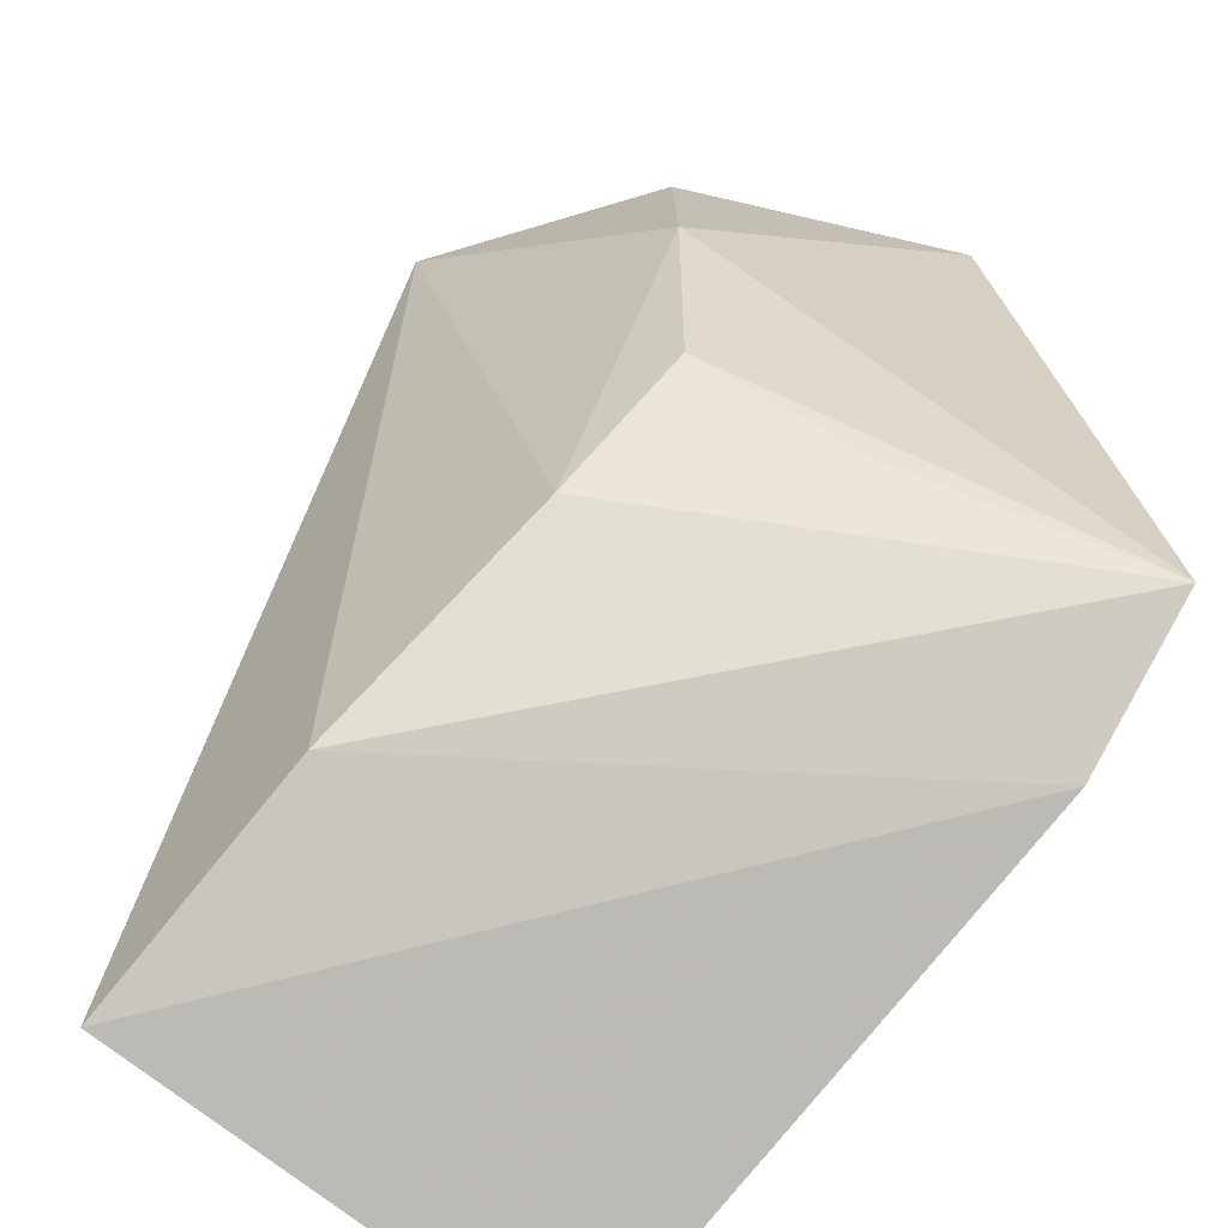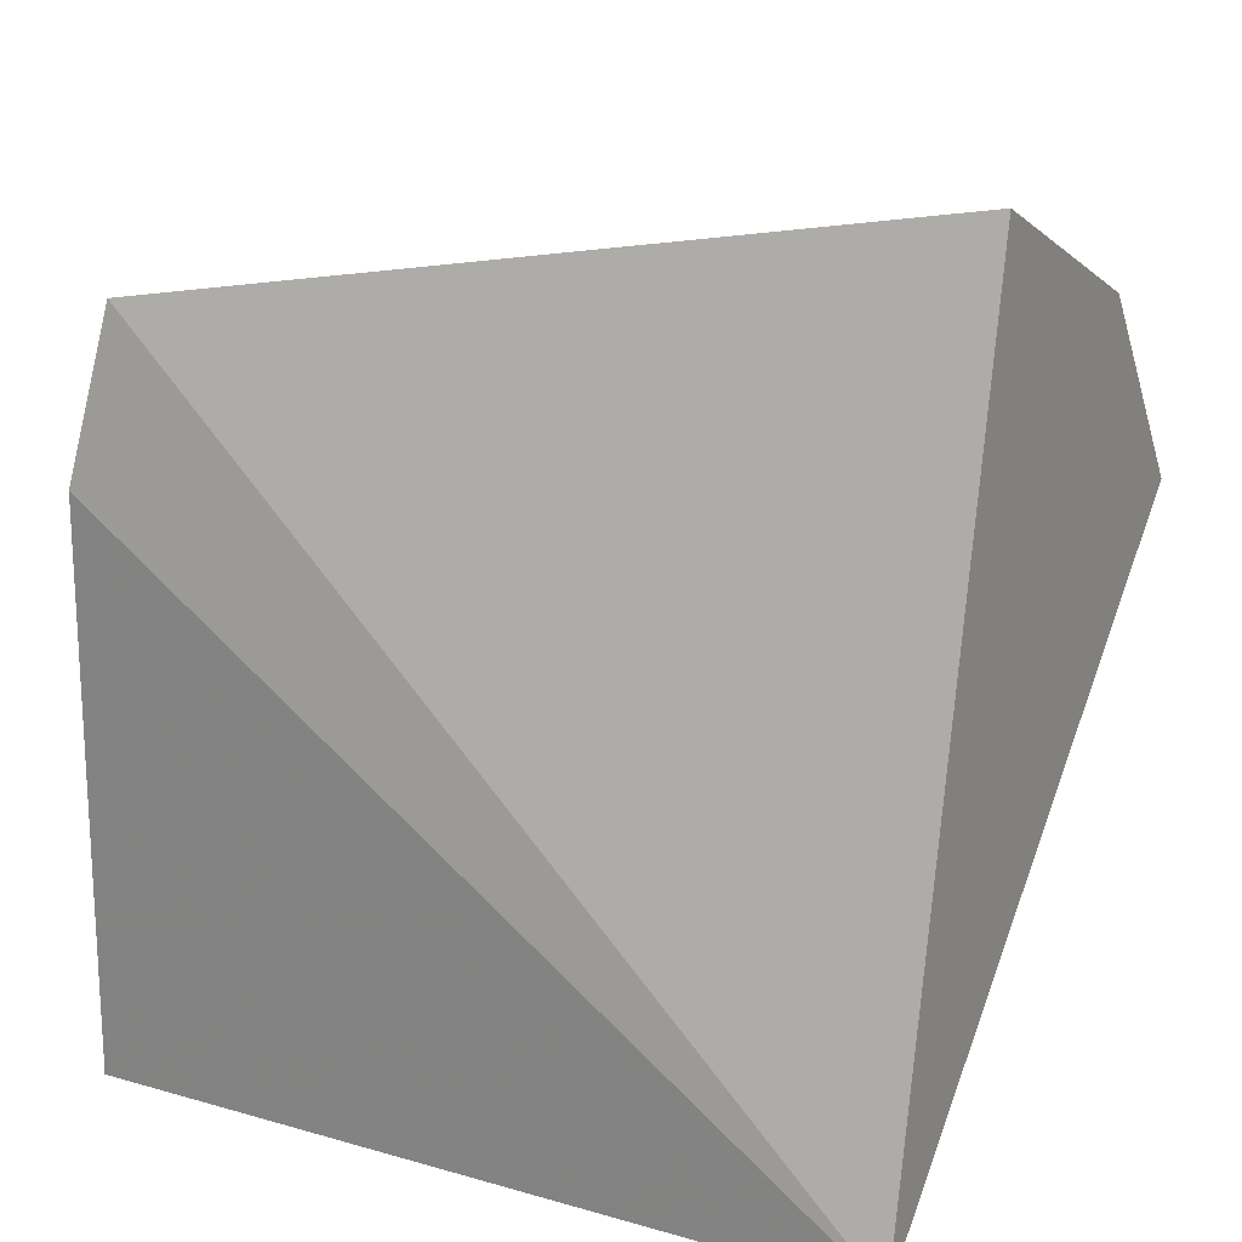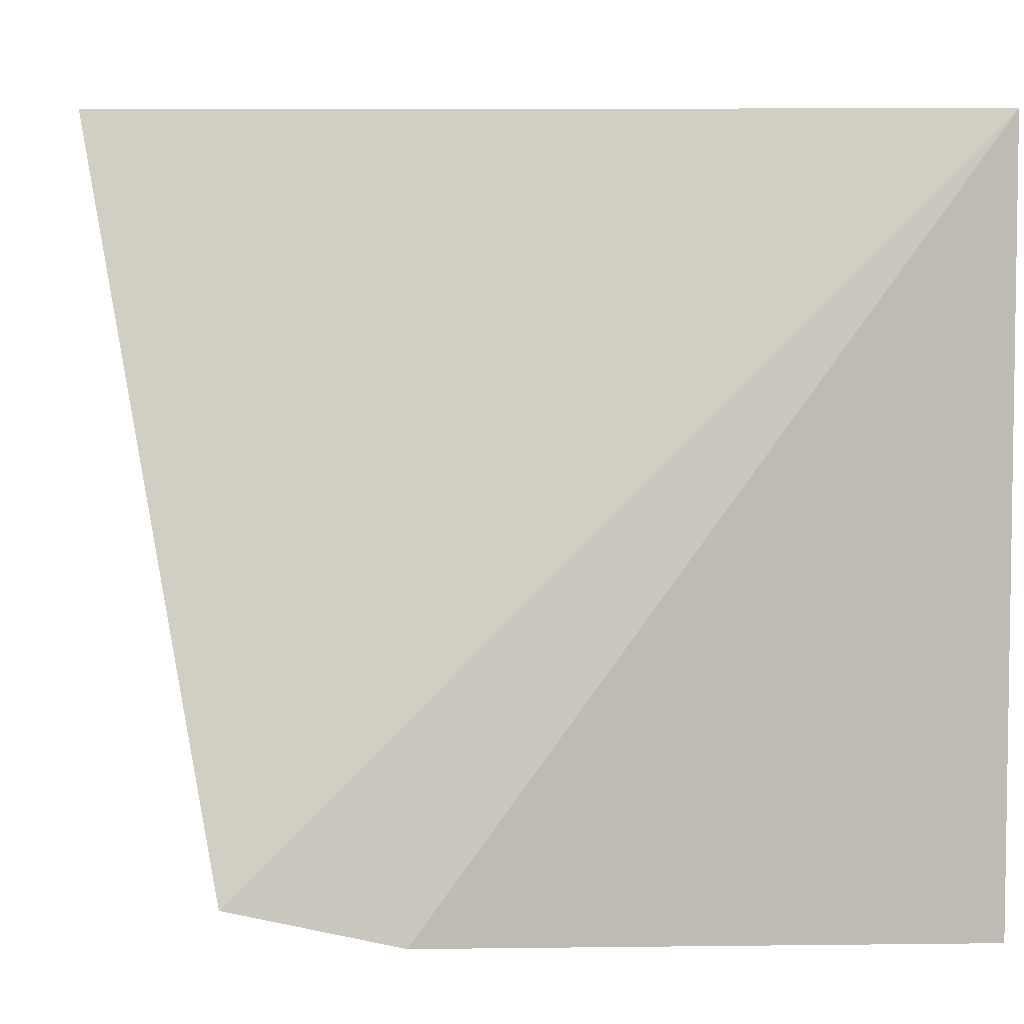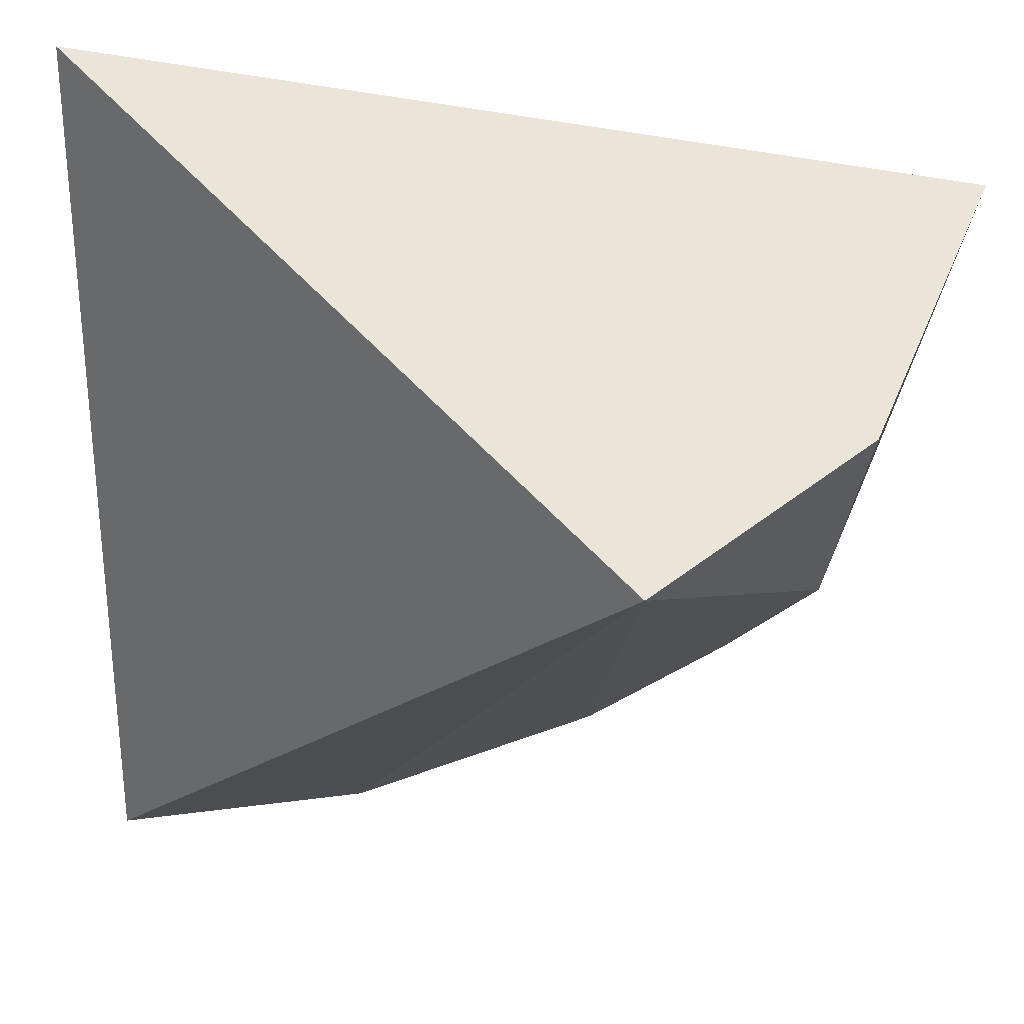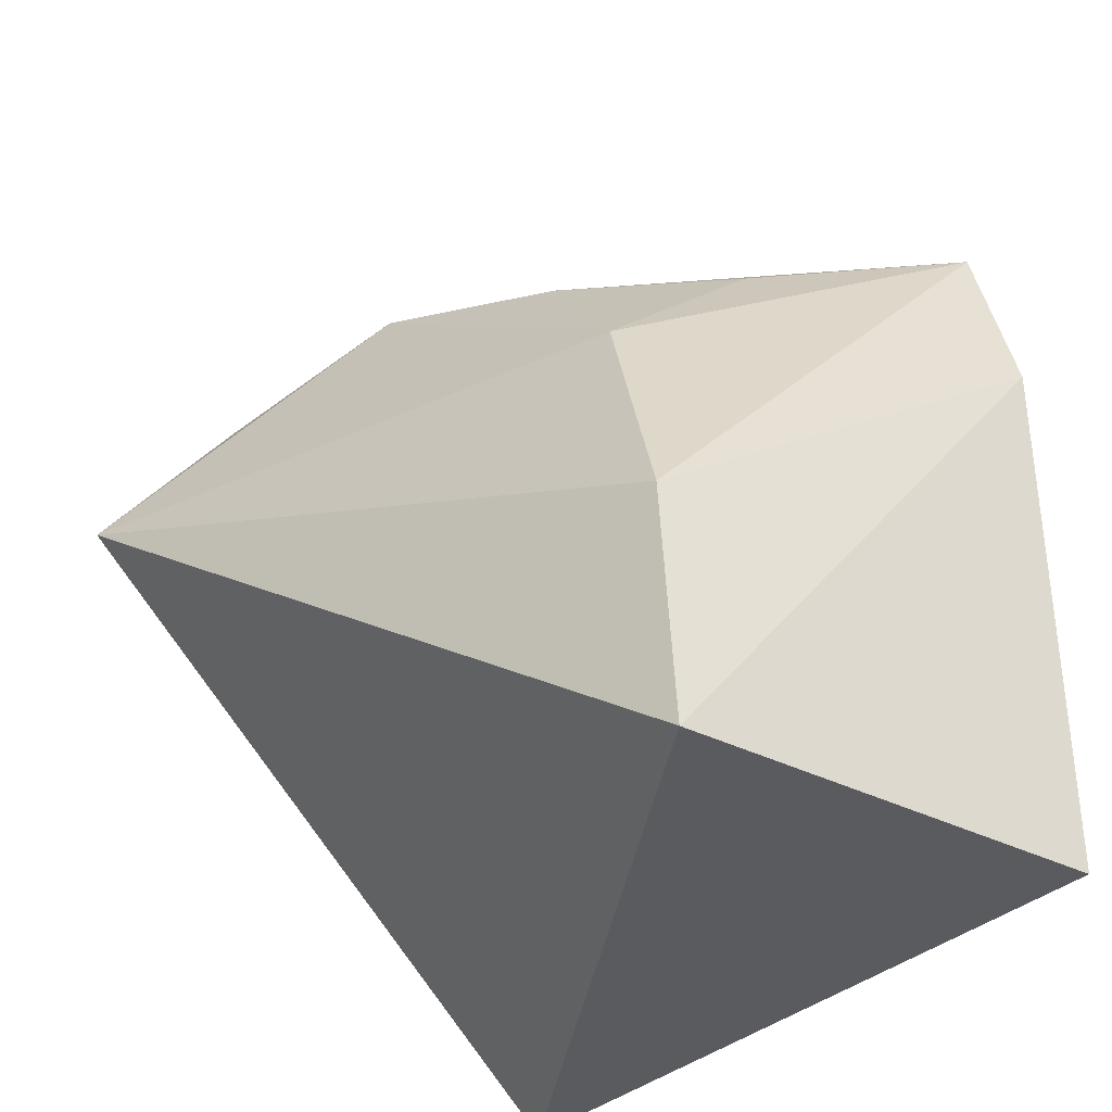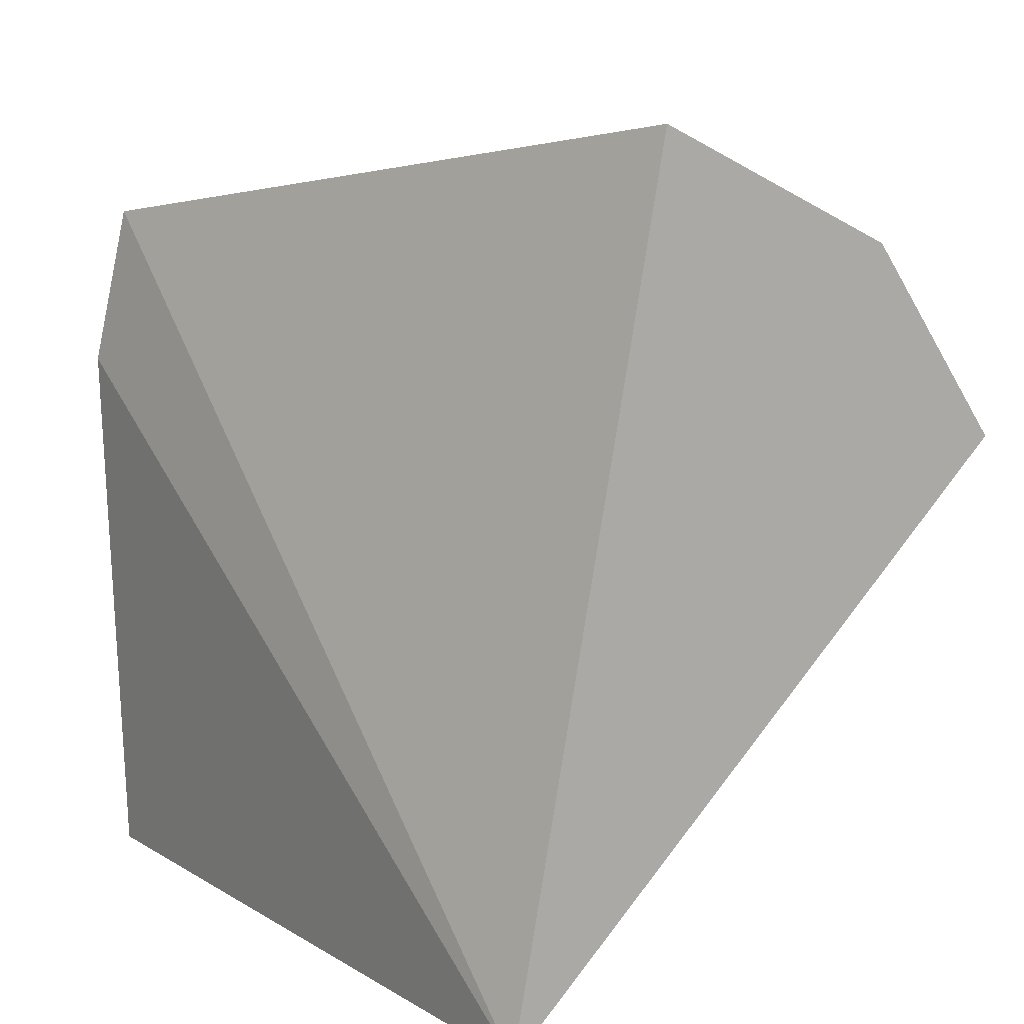
<metadata>
{"format":"obj","ext":"obj","renderer":"f3d","projection":"perspective","resolution":1024,"background":"white","views":[{"elev":-80.0,"azim":-36.6,"up":"+Y"},{"elev":19.2,"azim":118.3,"up":"+Z"},{"elev":5.5,"azim":79.5,"up":"+Y"},{"elev":59.6,"azim":-90.4,"up":"+Y"},{"elev":-33.6,"azim":-37.5,"up":"+Z"},{"elev":11.0,"azim":144.7,"up":"+Z"}]}
</metadata>
<code>
v 0.02168 -0.004587 0.0006554
v 0.02321 -0.01042 -0.0002294
v 0.02306 -0.004587 -0.006299
v 0.02337 -0.01073 -0.001583
v 0.0194 -0.01089 -0.006332
v 0.0196 -0.006975 -0.0004676
v 0.01952 -0.01059 -0.004202
v 0.02308 -0.011 -0.006299
v 0.01823 -0.004587 -0.001971
v 0.01985 -0.009706 -0.002169
v 0.01948 -0.004587 -0.0003124
v 0.02004 -0.00875 -0.001047
v 0.02136 -0.009613 -0.0008177
f 1 2 3
f 3 2 4
f 6 2 1
f 7 5 4
f 7 4 2
f 8 5 3
f 8 3 4
f 8 4 5
f 9 1 3
f 9 3 5
f 9 5 7
f 10 7 2
f 10 9 7
f 10 6 9
f 11 9 6
f 11 6 1
f 11 1 9
f 12 2 6
f 12 6 10
f 13 12 10
f 13 10 2
f 13 2 12

</code>
